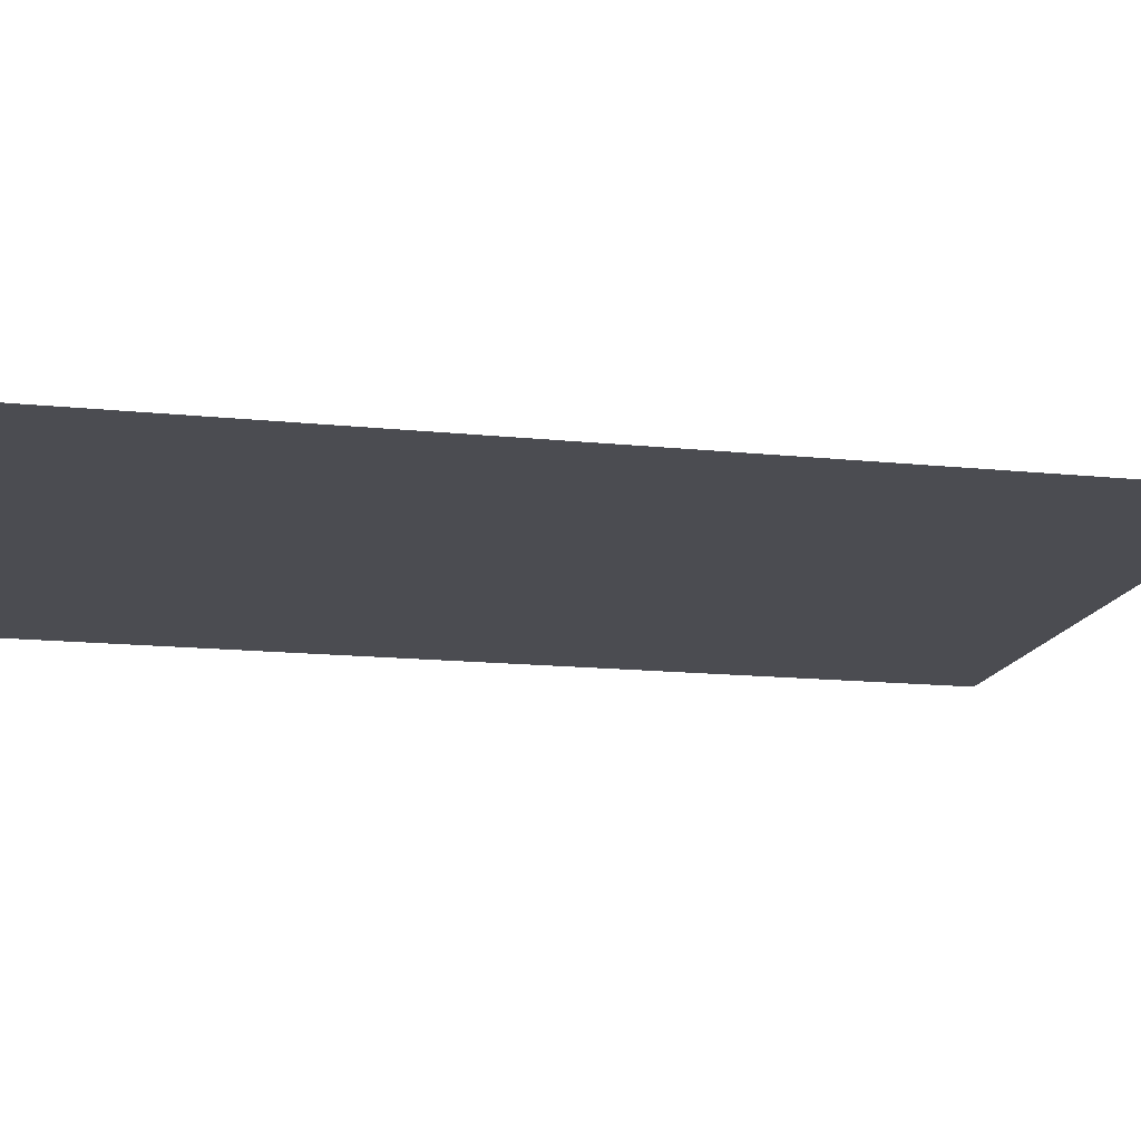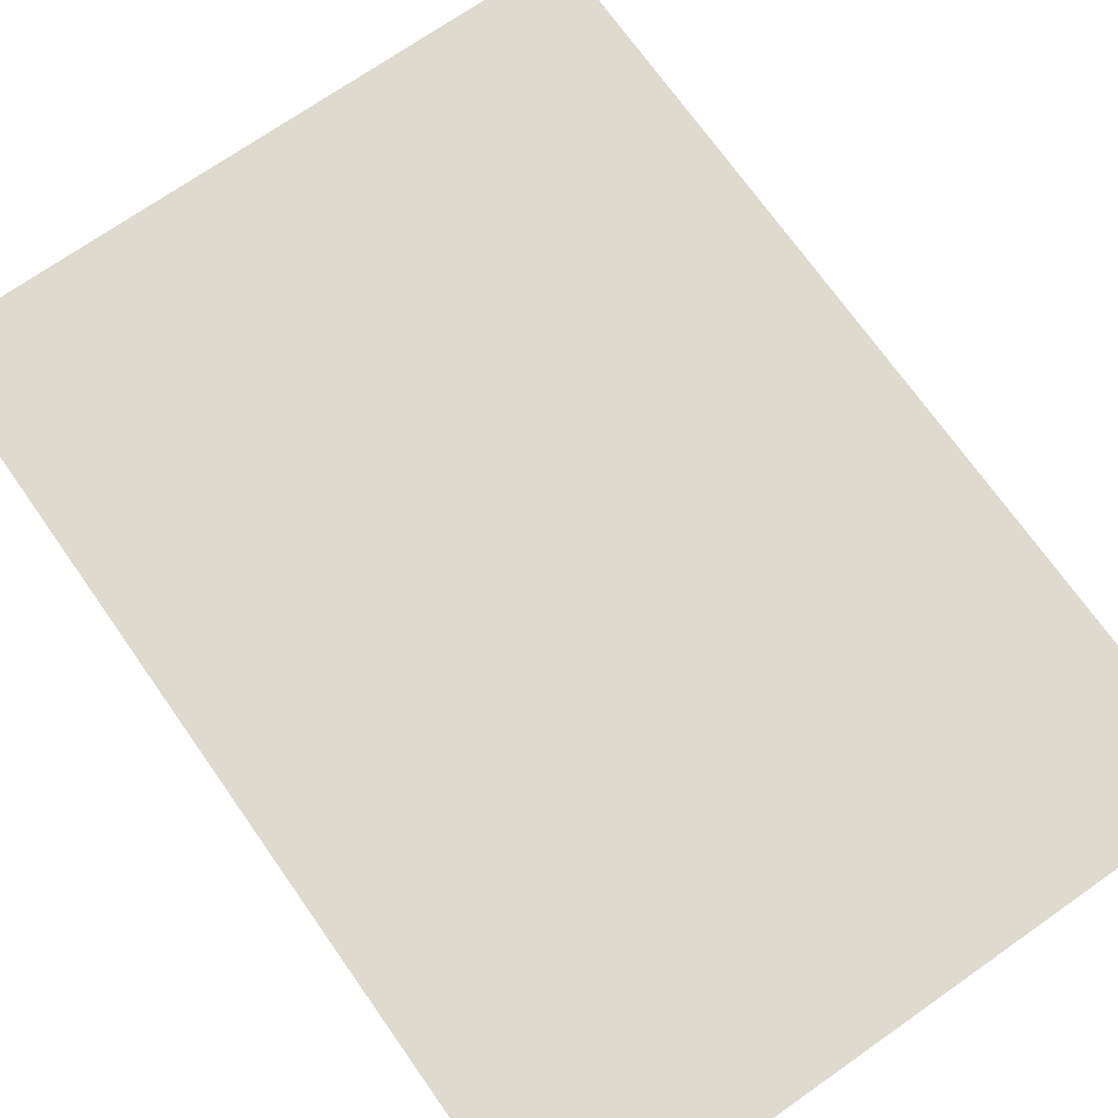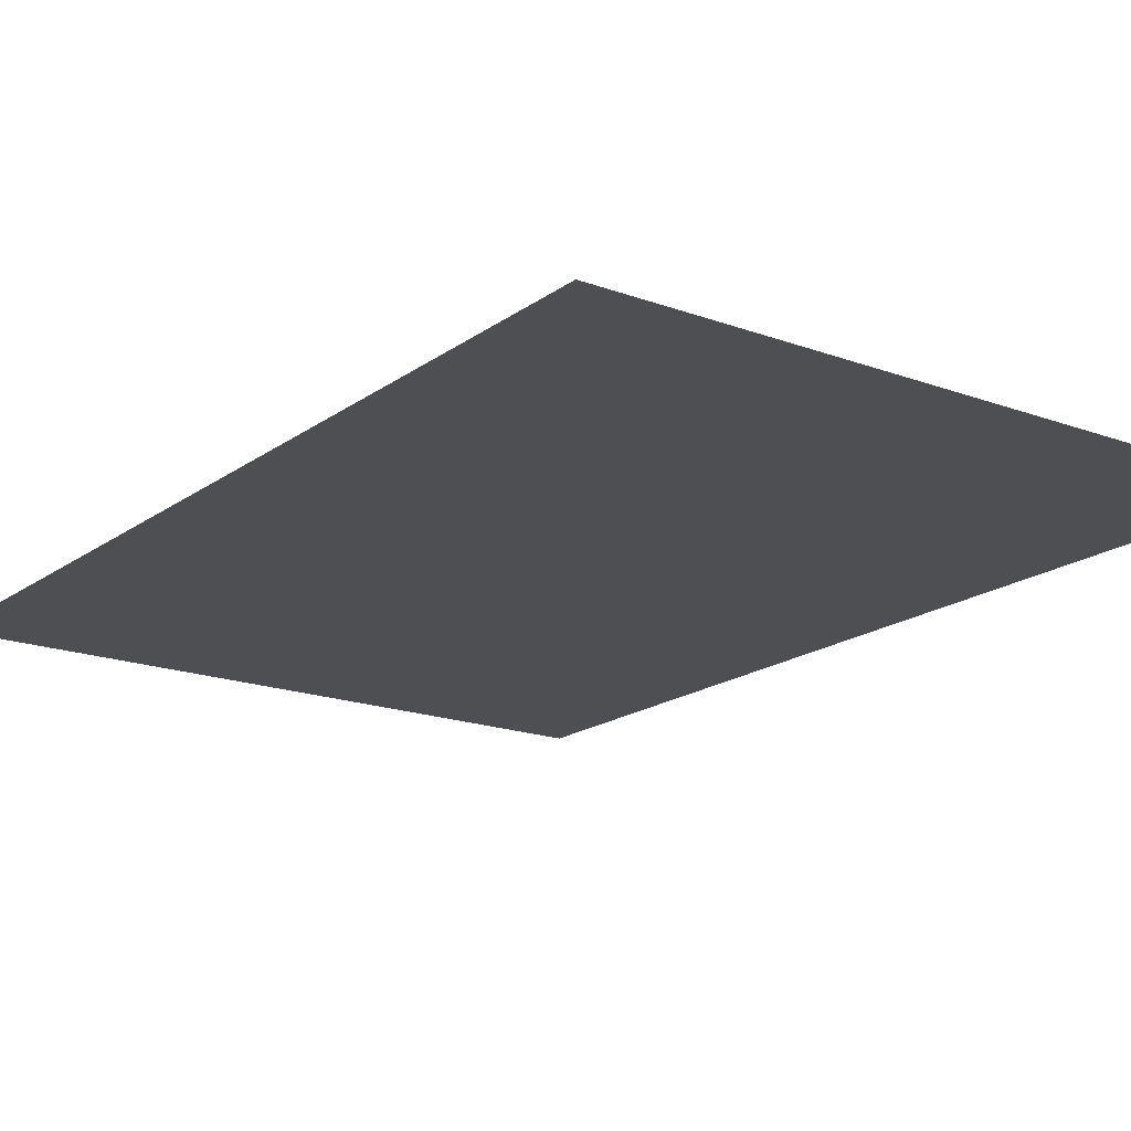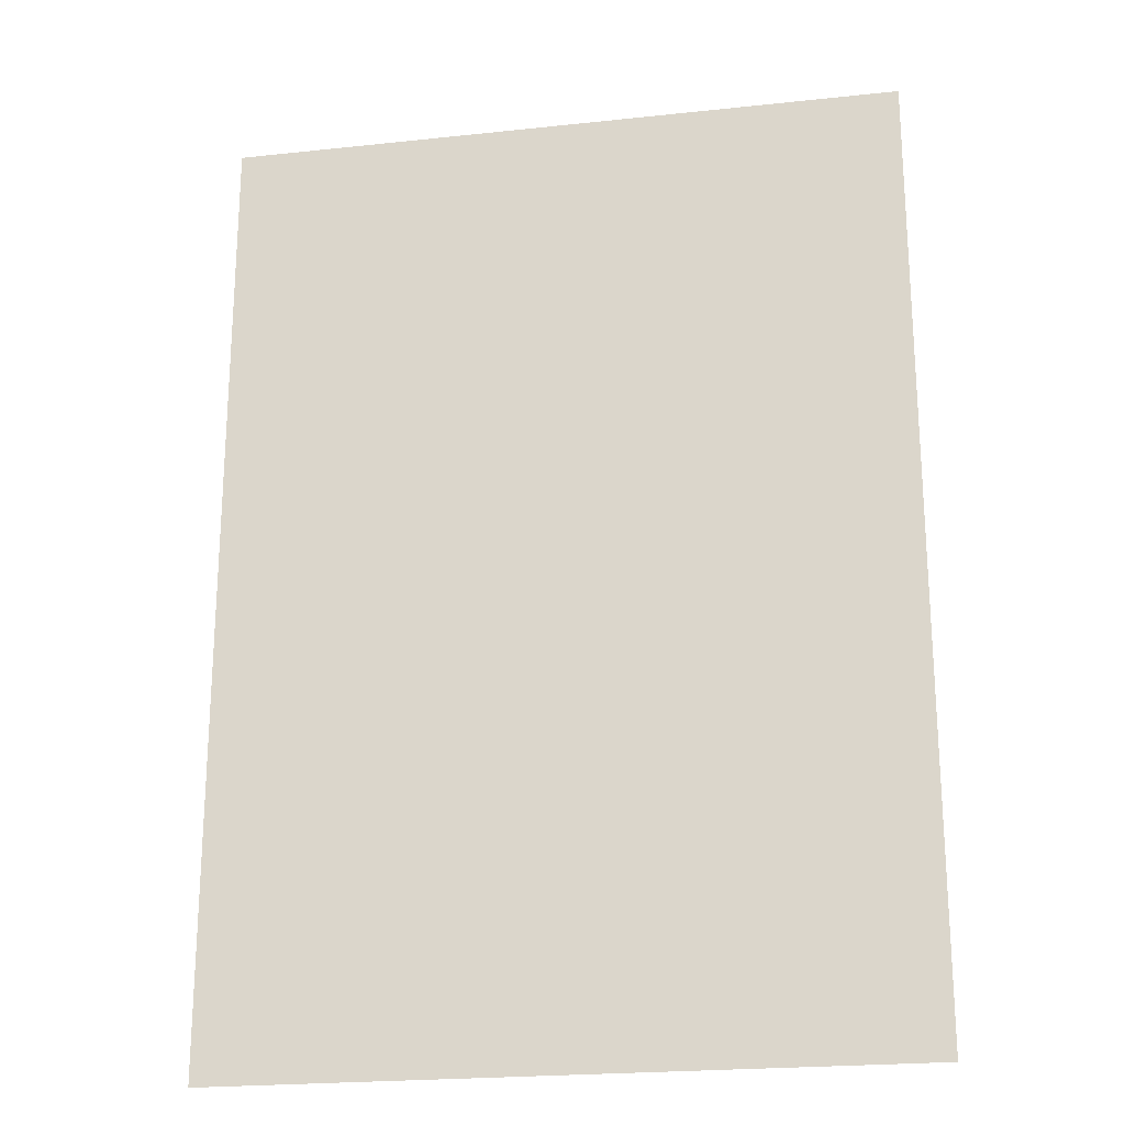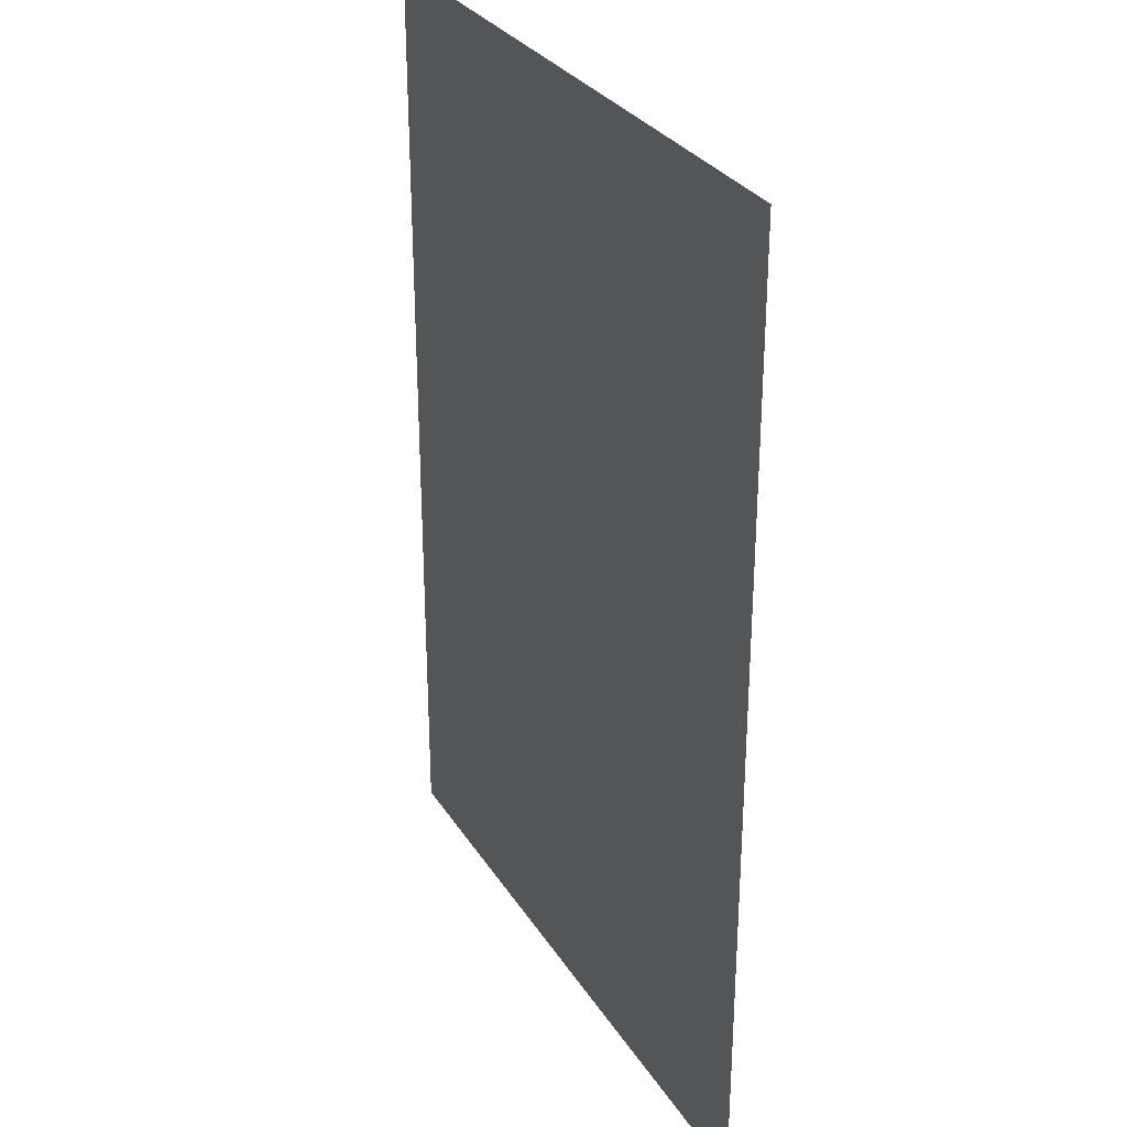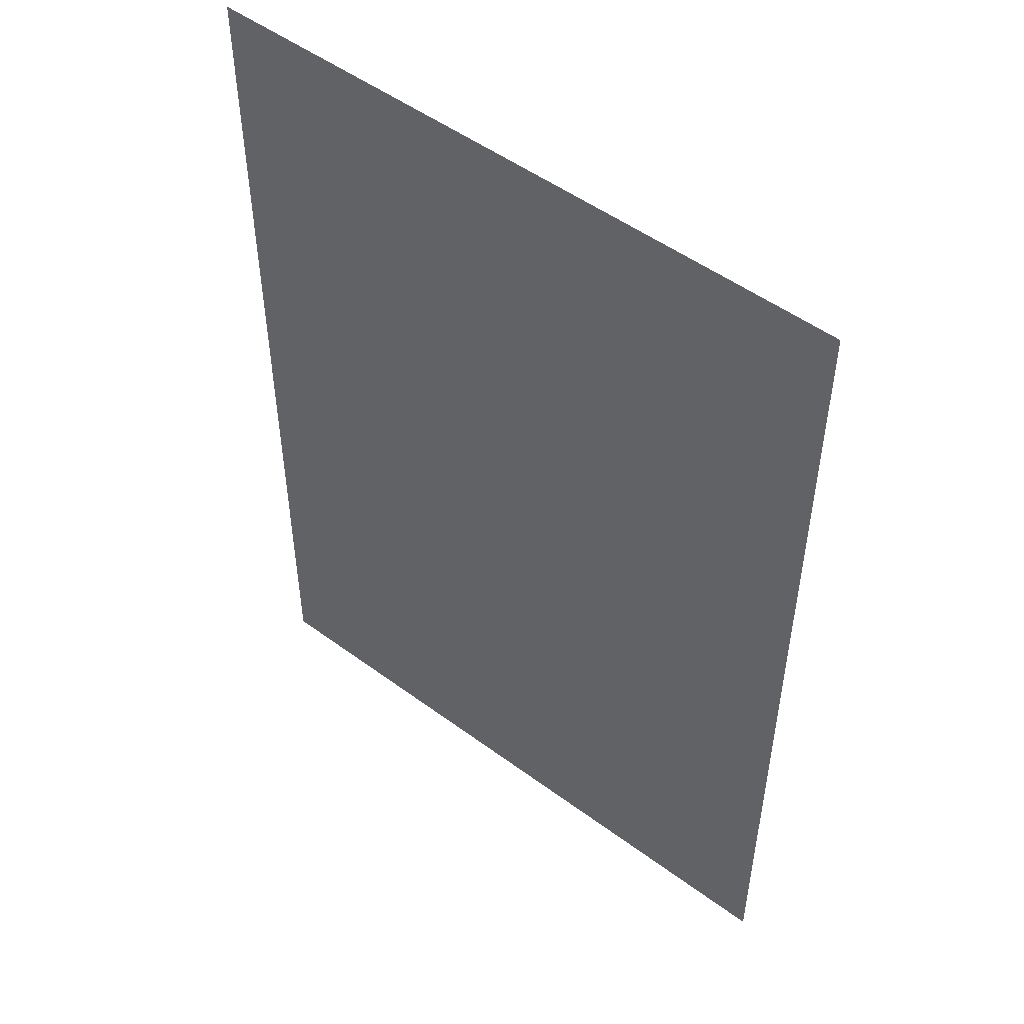
<metadata>
{"format":"obj","ext":"obj","renderer":"f3d","projection":"perspective","resolution":1024,"background":"white","views":[{"elev":-15.3,"azim":77.7,"up":"+Z"},{"elev":71.2,"azim":144.9,"up":"+Z"},{"elev":-17.9,"azim":-35.9,"up":"+Z"},{"elev":-22.1,"azim":-169.4,"up":"+Y"},{"elev":30.1,"azim":63.4,"up":"+Y"},{"elev":50.8,"azim":-141.1,"up":"+Y"}]}
</metadata>
<code>
v -1.937 4.02 -7.206
v -1.937 9.5 -7.206
v 1.937 4.02 -7.206
v 1.937 9.5 -7.206
f 4 2 1 3

</code>
